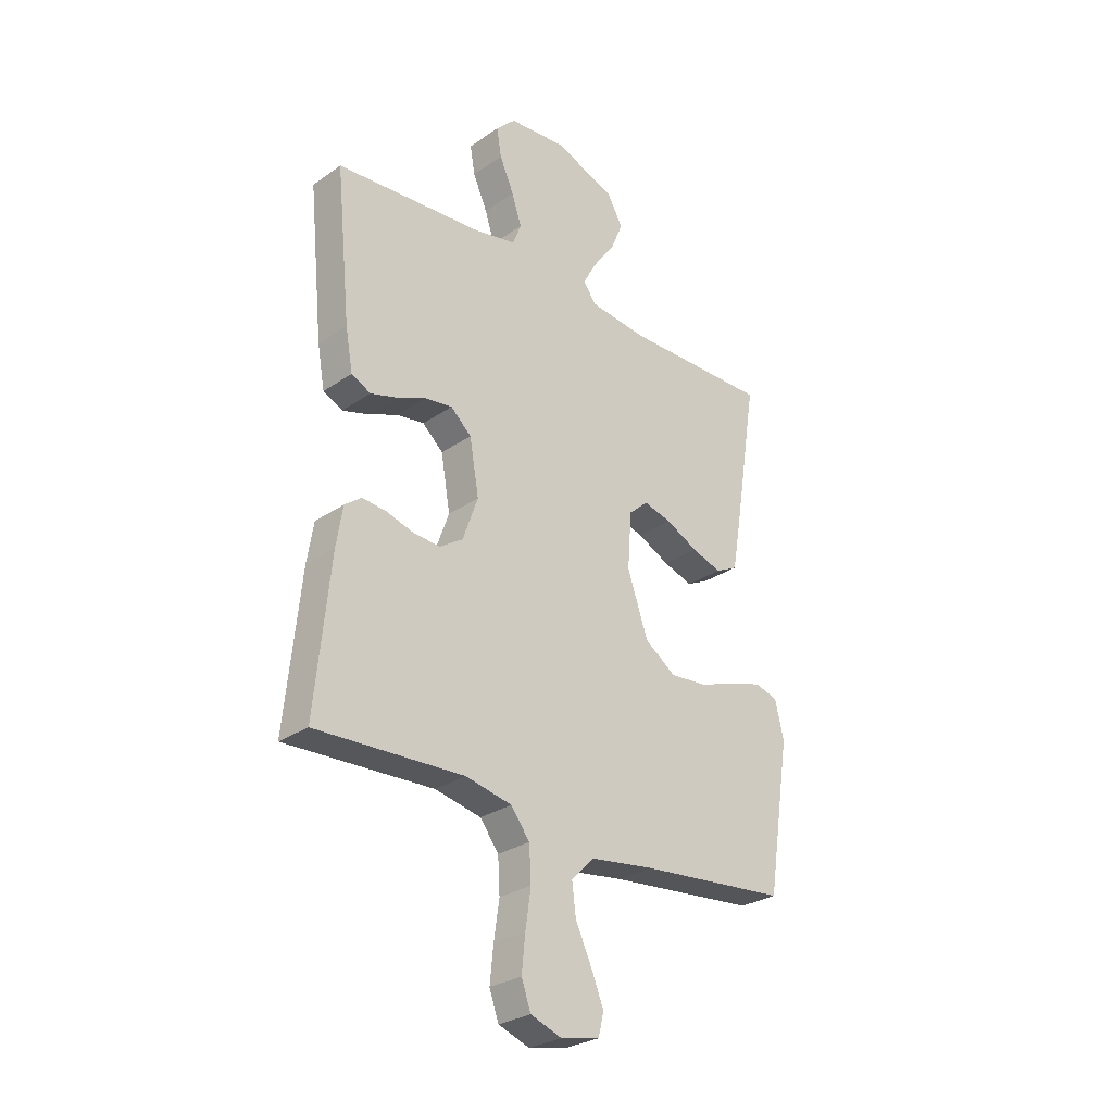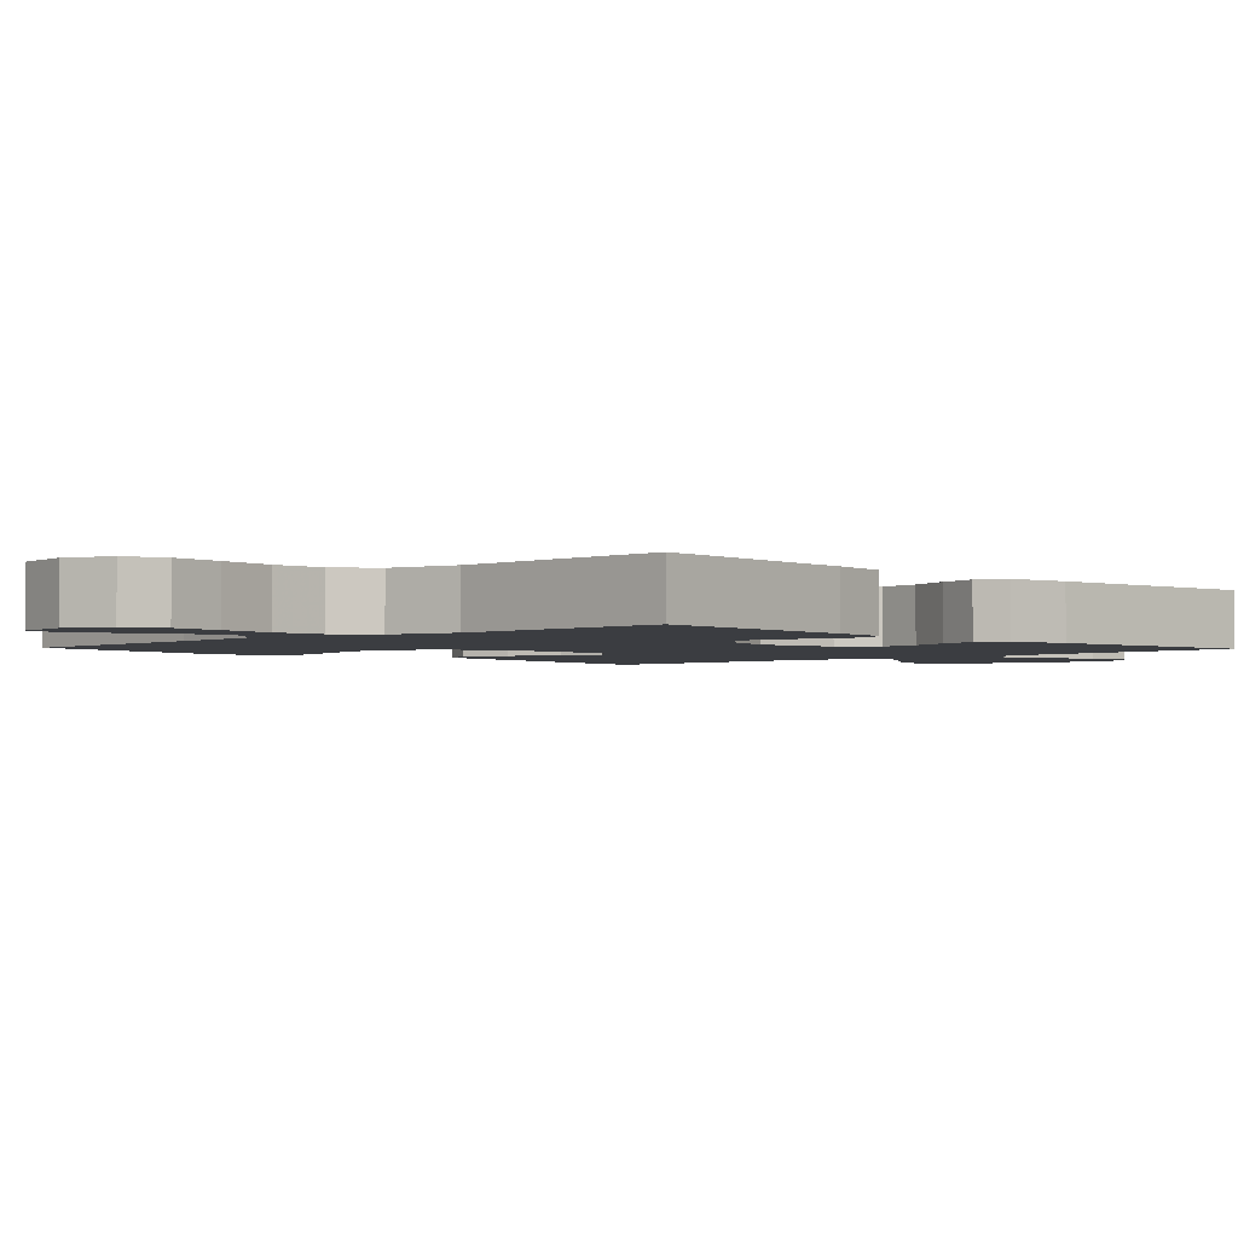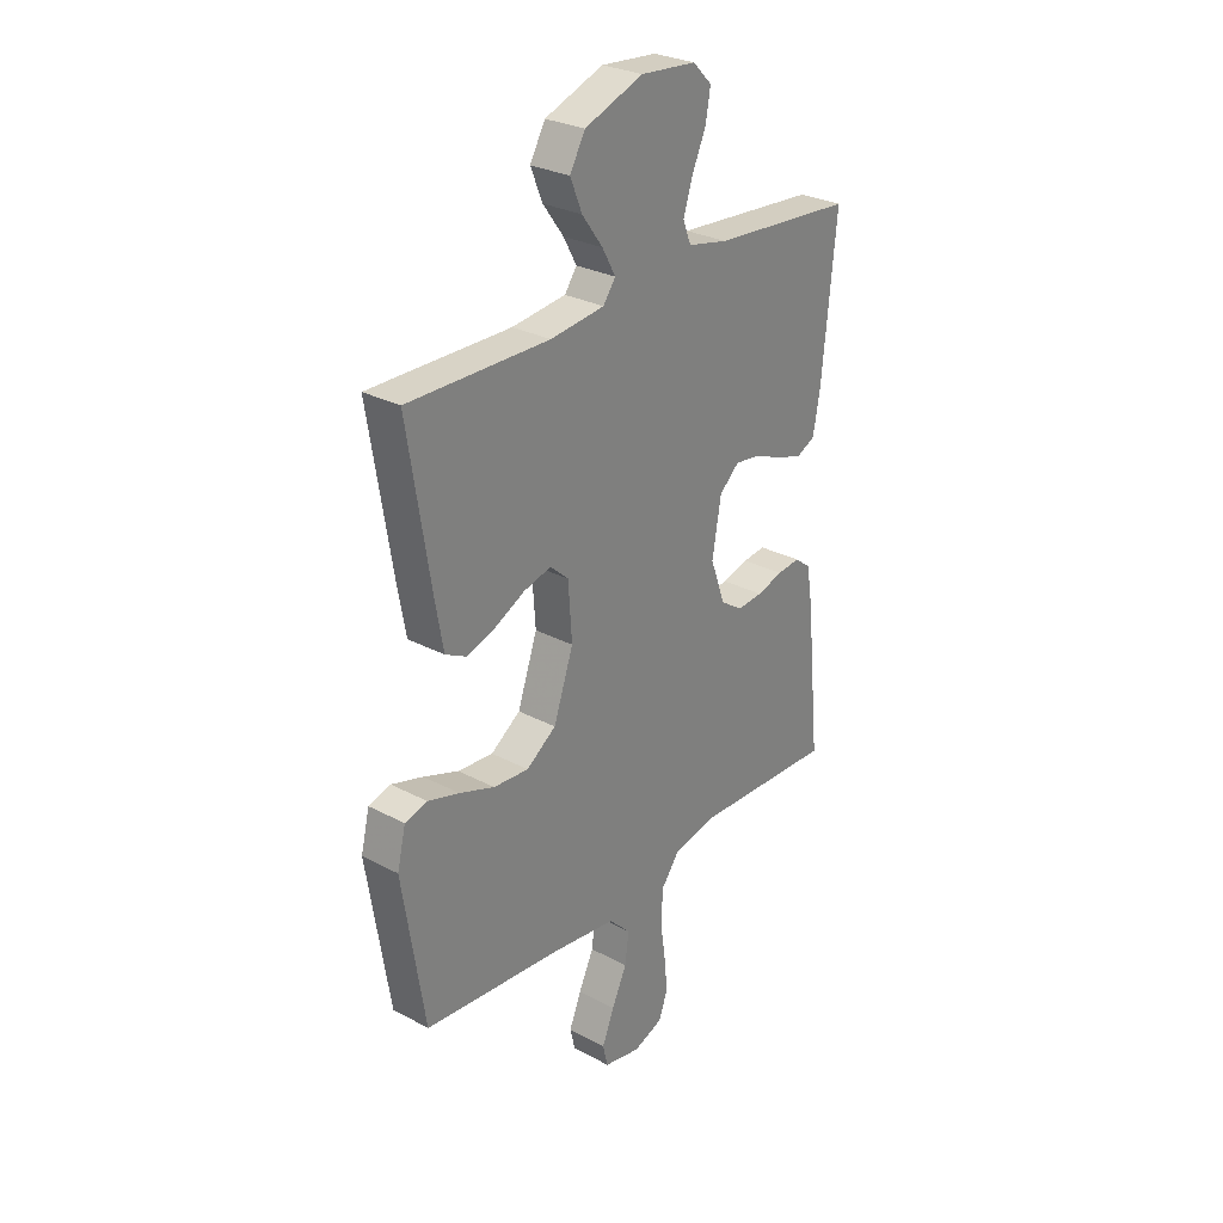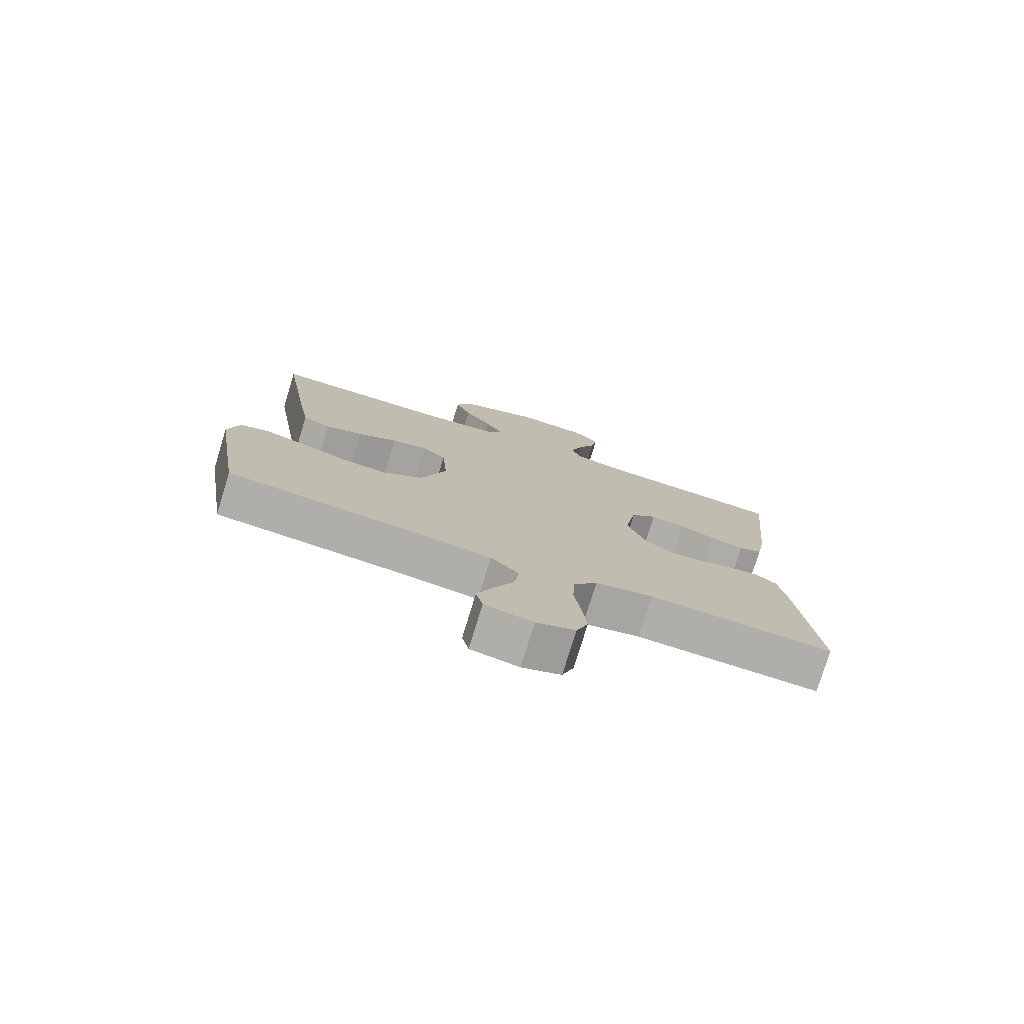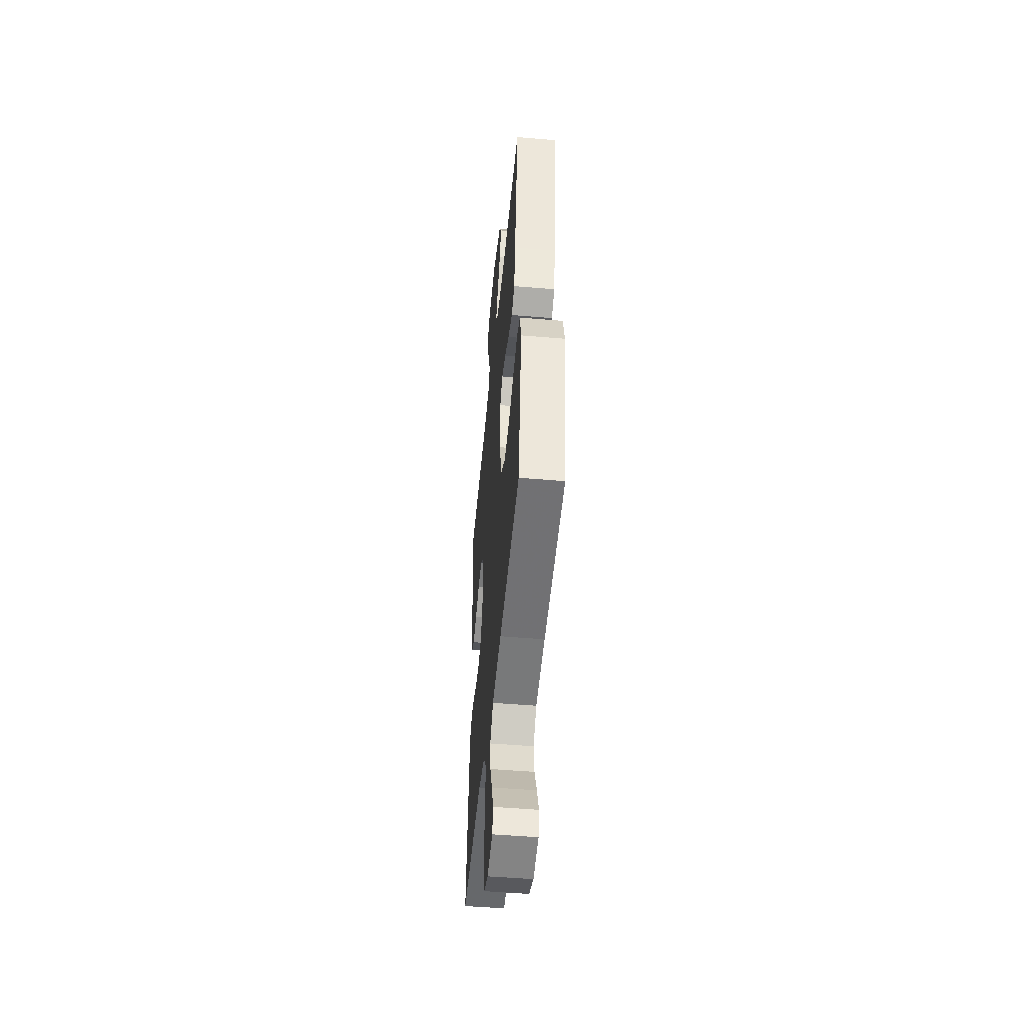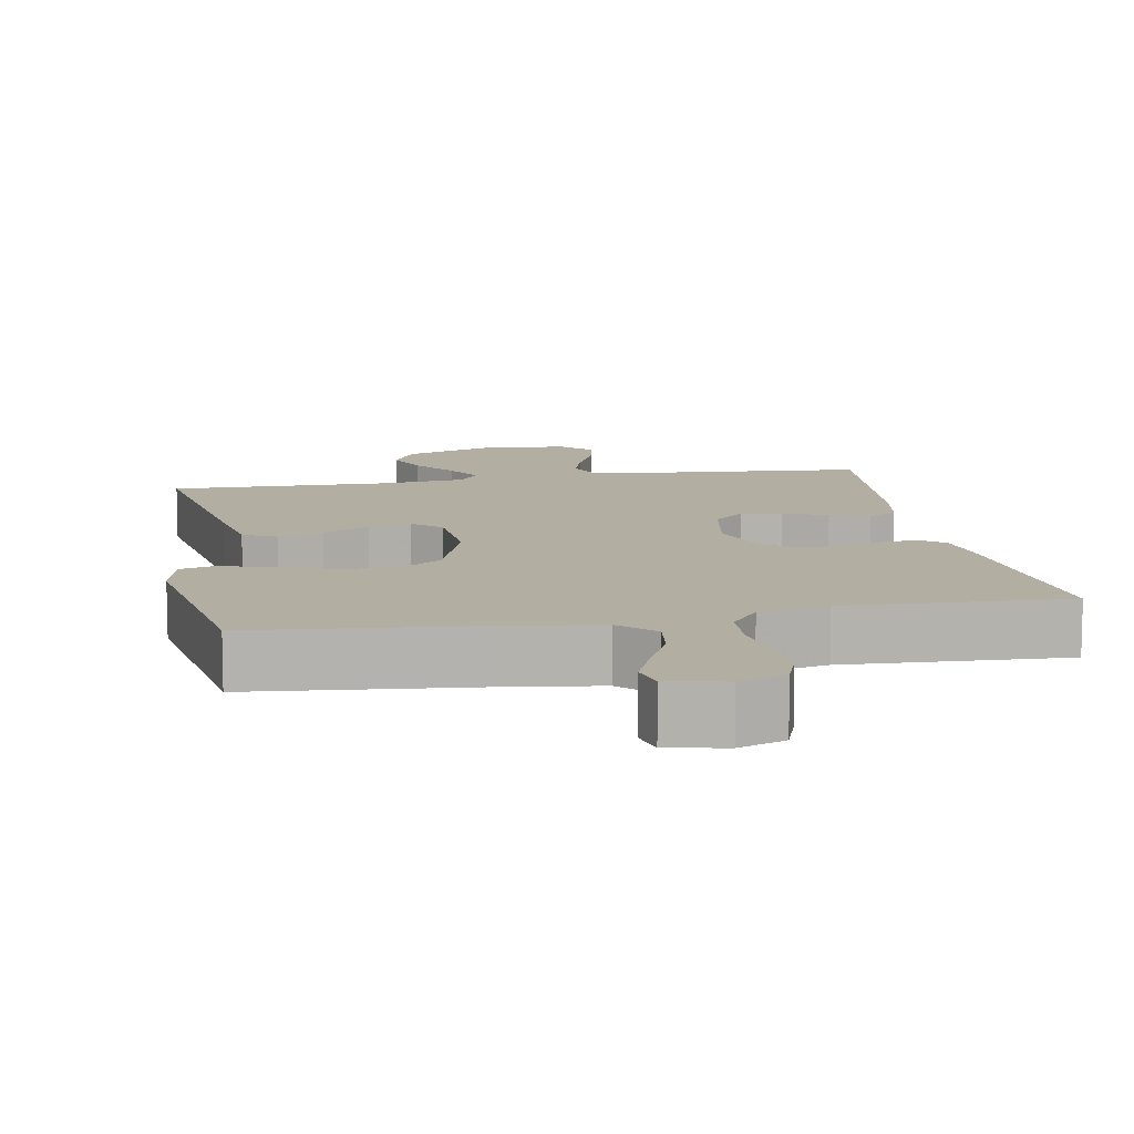
<metadata>
{"format":"obj","ext":"obj","renderer":"f3d","projection":"perspective","resolution":1024,"background":"white","views":[{"elev":-28.4,"azim":-44.0,"up":"+Z"},{"elev":-2.4,"azim":-136.5,"up":"+Y"},{"elev":28.4,"azim":128.7,"up":"+Z"},{"elev":-77.3,"azim":163.0,"up":"+Z"},{"elev":-49.8,"azim":84.6,"up":"+Z"},{"elev":10.7,"azim":169.7,"up":"+Y"}]}
</metadata>
<code>
v 0.5 0.07 -0.5
v 0.2 0.07 -0.529
v 0.069 0.07 -0.547
v 0.023 0.07 -0.593
v 0.031 0.07 -0.656
v 0.063 0.07 -0.724
v 0.089 0.07 -0.787
v 0.078 0.07 -0.832
v 0 0.07 -0.848
v -0.063 0.07 -0.825
v -0.082 0.07 -0.772
v -0.075 0.07 -0.702
v -0.064 0.07 -0.626
v -0.068 0.07 -0.557
v -0.106 0.07 -0.507
v -0.2 0.07 -0.487
v -0.5 0.07 -0.5
v -0.47 0.07 -0.2
v -0.457 0.07 -0.119
v -0.423 0.07 -0.093
v -0.374 0.07 -0.098
v -0.319 0.07 -0.114
v -0.264 0.07 -0.118
v -0.217 0.07 -0.087
v -0.186 0.07 0
v -0.205 0.07 0.109
v -0.247 0.07 0.147
v -0.303 0.07 0.139
v -0.362 0.07 0.114
v -0.416 0.07 0.098
v -0.455 0.07 0.117
v -0.47 0.07 0.2
v -0.5 0.07 0.5
v -0.2 0.07 0.524
v -0.115 0.07 0.542
v -0.098 0.07 0.586
v -0.118 0.07 0.647
v -0.147 0.07 0.712
v -0.157 0.07 0.77
v -0.117 0.07 0.81
v 0 0.07 0.82
v 0.124 0.07 0.774
v 0.156 0.07 0.717
v 0.131 0.07 0.656
v 0.087 0.07 0.596
v 0.059 0.07 0.545
v 0.085 0.07 0.509
v 0.2 0.07 0.496
v 0.5 0.07 0.5
v 0.452 0.07 0.2
v 0.435 0.07 0.104
v 0.39 0.07 0.081
v 0.329 0.07 0.101
v 0.265 0.07 0.133
v 0.207 0.07 0.148
v 0.168 0.07 0.113
v 0.16 0.07 0
v 0.202 0.07 -0.121
v 0.265 0.07 -0.165
v 0.34 0.07 -0.159
v 0.415 0.07 -0.132
v 0.482 0.07 -0.112
v 0.529 0.07 -0.125
v 0.547 0.07 -0.2
v 0.5 0 -0.5
v 0.2 0 -0.529
v 0.069 0 -0.547
v 0.023 0 -0.593
v 0.031 0 -0.656
v 0.063 0 -0.724
v 0.089 0 -0.787
v 0.078 0 -0.832
v 0 0 -0.848
v -0.063 0 -0.825
v -0.082 0 -0.772
v -0.075 0 -0.702
v -0.064 0 -0.626
v -0.068 0 -0.557
v -0.106 0 -0.507
v -0.2 0 -0.487
v -0.5 0 -0.5
v -0.47 0 -0.2
v -0.457 0 -0.119
v -0.423 0 -0.093
v -0.374 0 -0.098
v -0.319 0 -0.114
v -0.264 0 -0.118
v -0.217 0 -0.087
v -0.186 0 0
v -0.205 0 0.109
v -0.247 0 0.147
v -0.303 0 0.139
v -0.362 0 0.114
v -0.416 0 0.098
v -0.455 0 0.117
v -0.47 0 0.2
v -0.5 0 0.5
v -0.2 0 0.524
v -0.115 0 0.542
v -0.098 0 0.586
v -0.118 0 0.647
v -0.147 0 0.712
v -0.157 0 0.77
v -0.117 0 0.81
v 0 0 0.82
v 0.124 0 0.774
v 0.156 0 0.717
v 0.131 0 0.656
v 0.087 0 0.596
v 0.059 0 0.545
v 0.085 0 0.509
v 0.2 0 0.496
v 0.5 0 0.5
v 0.452 0 0.2
v 0.435 0 0.104
v 0.39 0 0.081
v 0.329 0 0.101
v 0.265 0 0.133
v 0.207 0 0.148
v 0.168 0 0.113
v 0.16 0 0
v 0.202 0 -0.121
v 0.265 0 -0.165
v 0.34 0 -0.159
v 0.415 0 -0.132
v 0.482 0 -0.112
v 0.529 0 -0.125
v 0.547 0 -0.2
f 64 1 2
f 63 64 2
f 62 63 2
f 61 62 2
f 60 61 2
f 59 60 2 3
f 58 59 3 4
f 57 58 4
f 56 57 4
f 52 53 54
f 51 52 54
f 50 51 54
f 49 50 54
f 48 49 54
f 47 48 54 55
f 46 47 55 56
f 43 44 45
f 42 43 45
f 41 42 45
f 40 41 45
f 39 40 45
f 38 39 45
f 37 38 45
f 36 37 45 46
f 46 56 4
f 36 46 4
f 35 36 4
f 32 33 34
f 31 32 34
f 30 31 34
f 29 30 34
f 28 29 34
f 27 28 34 35
f 20 21 22
f 19 20 22
f 18 19 22
f 17 18 22
f 16 17 22
f 15 16 22 23
f 14 15 23 24
f 11 12 13
f 10 11 13
f 9 10 13
f 8 9 13
f 7 8 13
f 6 7 13
f 5 6 13
f 4 5 13 14
f 26 27 35
f 35 4 14
f 26 35 14
f 25 26 14
f 14 24 25
f 66 65 128
f 66 128 127
f 66 127 126
f 66 126 125
f 66 125 124
f 67 66 124 123
f 68 67 123 122
f 68 122 121
f 68 121 120
f 118 117 116
f 118 116 115
f 118 115 114
f 118 114 113
f 118 113 112
f 119 118 112 111
f 120 119 111 110
f 109 108 107
f 109 107 106
f 109 106 105
f 109 105 104
f 109 104 103
f 109 103 102
f 109 102 101
f 110 109 101 100
f 68 120 110
f 68 110 100
f 68 100 99
f 98 97 96
f 98 96 95
f 98 95 94
f 98 94 93
f 98 93 92
f 99 98 92 91
f 86 85 84
f 86 84 83
f 86 83 82
f 86 82 81
f 86 81 80
f 87 86 80 79
f 88 87 79 78
f 77 76 75
f 77 75 74
f 77 74 73
f 77 73 72
f 77 72 71
f 77 71 70
f 77 70 69
f 78 77 69 68
f 99 91 90
f 78 68 99
f 78 99 90
f 78 90 89
f 89 88 78
f 1 65 66 2
f 2 66 67 3
f 3 67 68 4
f 4 68 69 5
f 5 69 70 6
f 6 70 71 7
f 7 71 72 8
f 8 72 73 9
f 9 73 74 10
f 10 74 75 11
f 11 75 76 12
f 12 76 77 13
f 13 77 78 14
f 14 78 79 15
f 15 79 80 16
f 16 80 81 17
f 17 81 82 18
f 18 82 83 19
f 19 83 84 20
f 20 84 85 21
f 21 85 86 22
f 22 86 87 23
f 23 87 88 24
f 24 88 89 25
f 25 89 90 26
f 26 90 91 27
f 27 91 92 28
f 28 92 93 29
f 29 93 94 30
f 30 94 95 31
f 31 95 96 32
f 32 96 97 33
f 33 97 98 34
f 34 98 99 35
f 35 99 100 36
f 36 100 101 37
f 37 101 102 38
f 38 102 103 39
f 39 103 104 40
f 40 104 105 41
f 41 105 106 42
f 42 106 107 43
f 43 107 108 44
f 44 108 109 45
f 45 109 110 46
f 46 110 111 47
f 47 111 112 48
f 48 112 113 49
f 49 113 114 50
f 50 114 115 51
f 51 115 116 52
f 52 116 117 53
f 53 117 118 54
f 54 118 119 55
f 55 119 120 56
f 56 120 121 57
f 57 121 122 58
f 58 122 123 59
f 59 123 124 60
f 60 124 125 61
f 61 125 126 62
f 62 126 127 63
f 63 127 128 64
f 64 128 65 1

</code>
